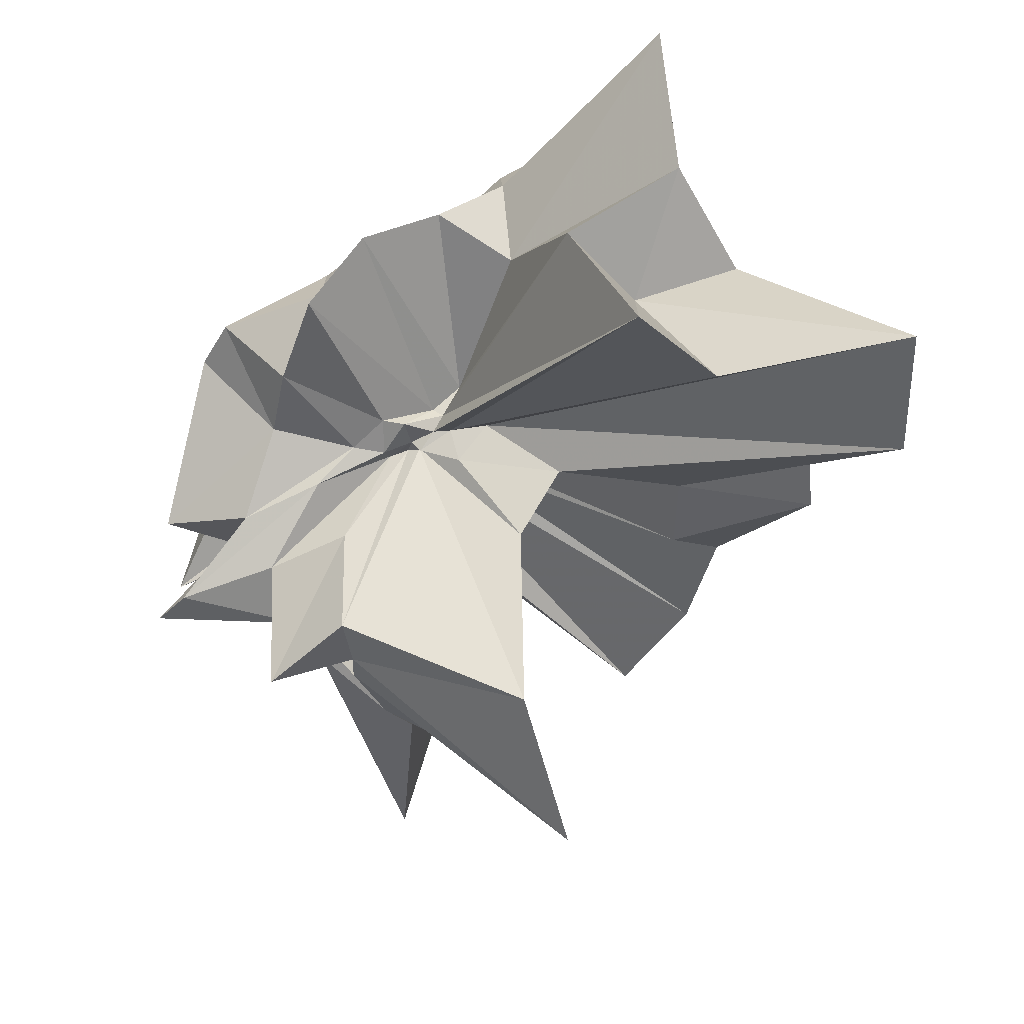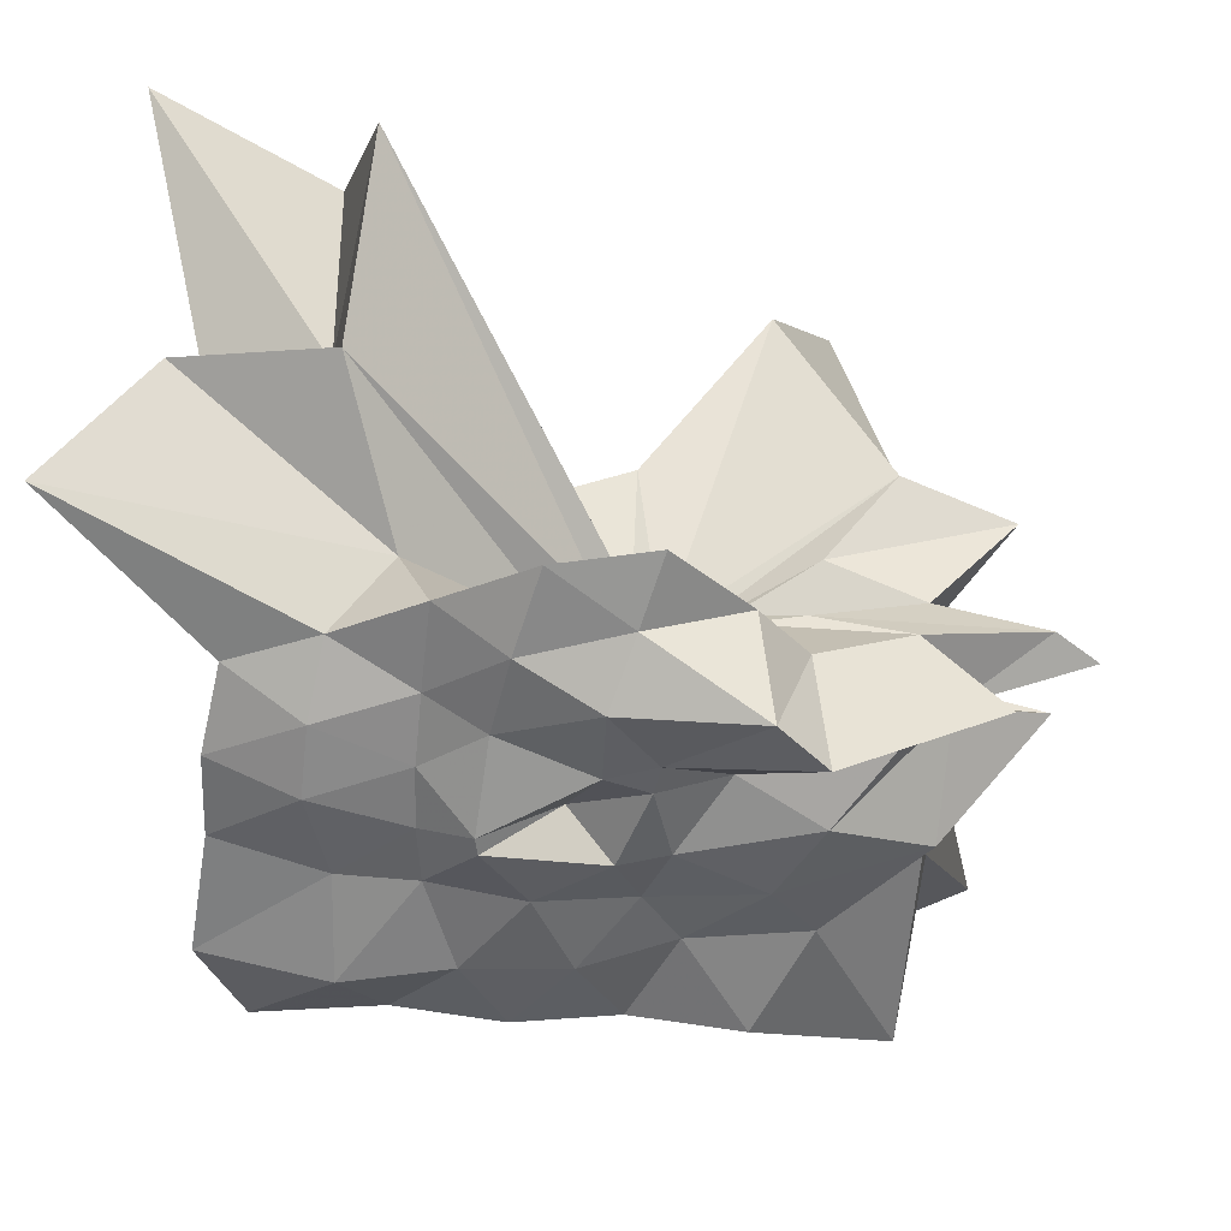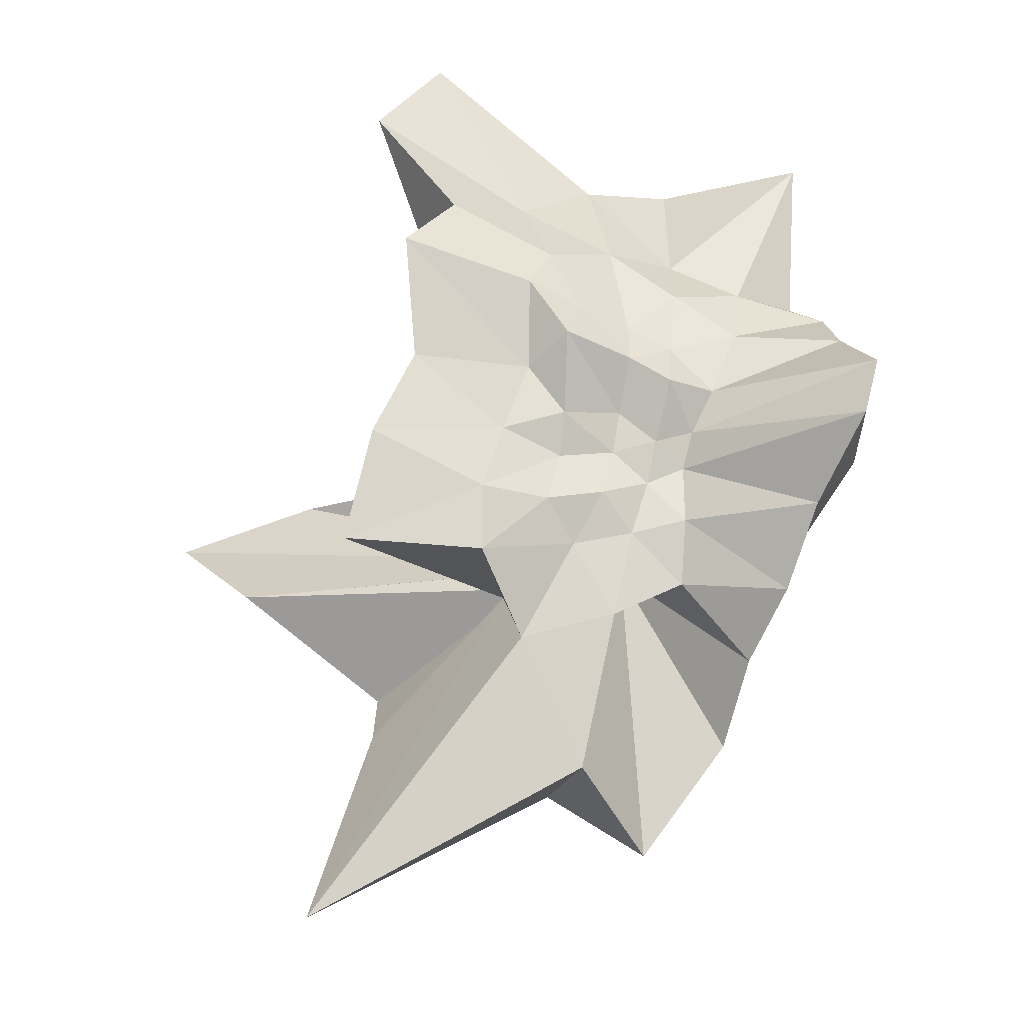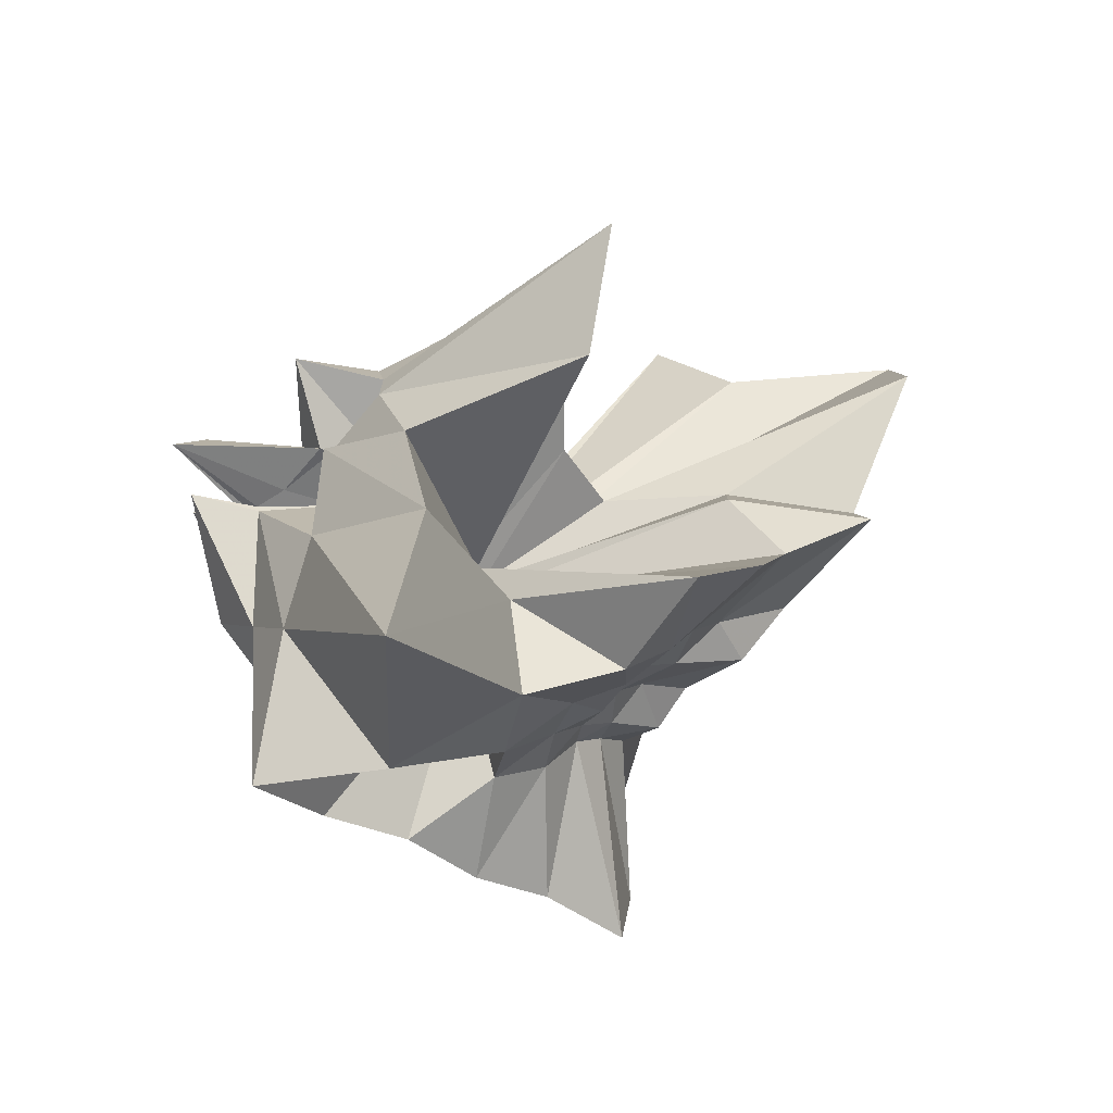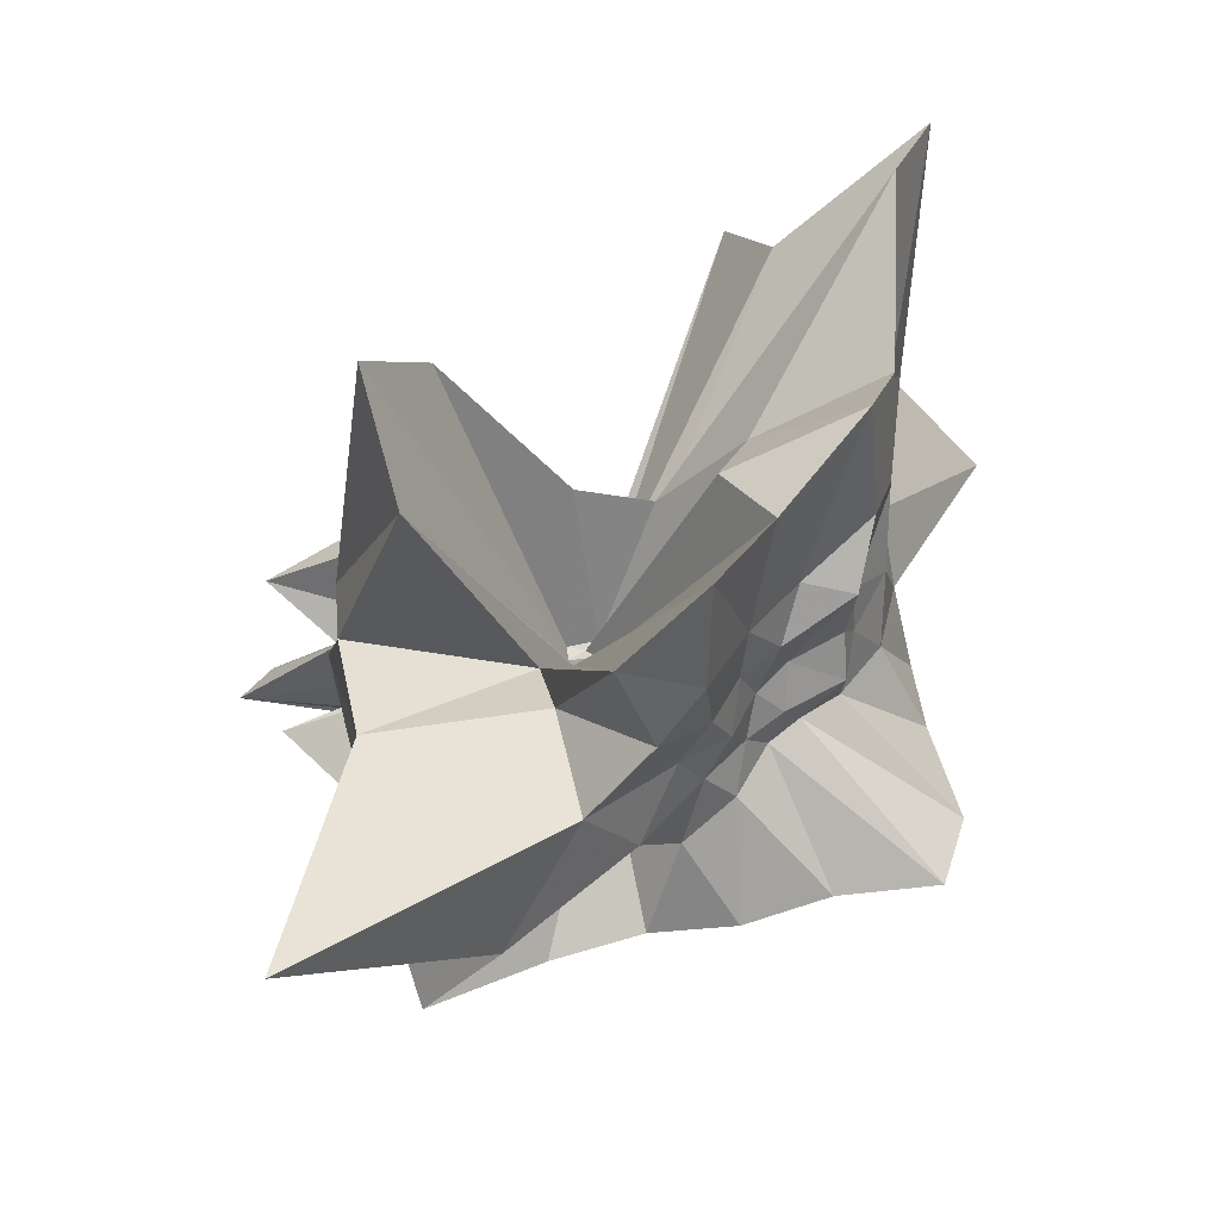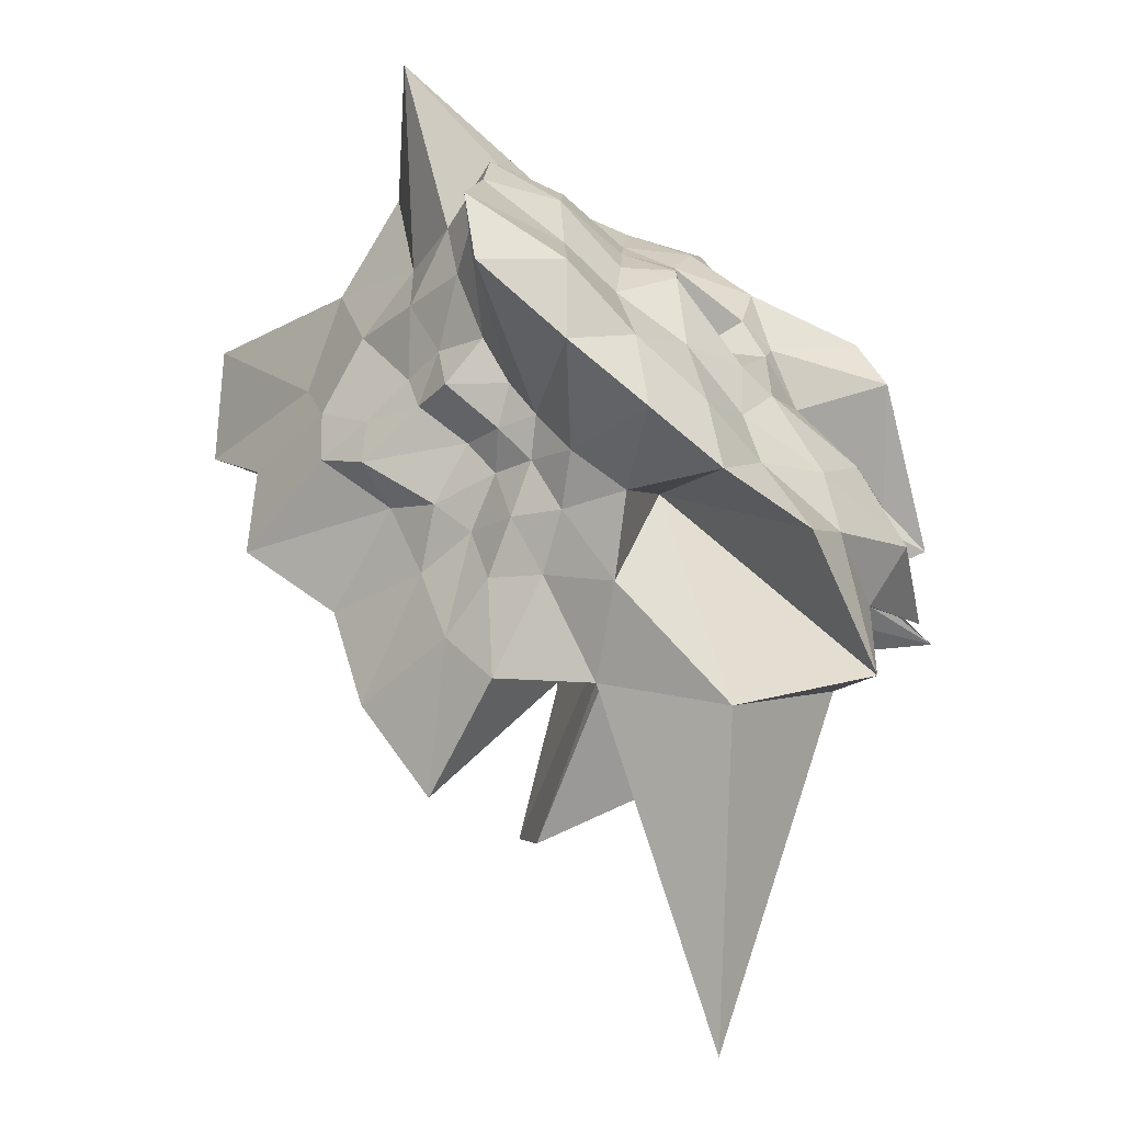
<metadata>
{"format":"obj","ext":"obj","renderer":"f3d","projection":"perspective","resolution":1024,"background":"white","views":[{"elev":72.0,"azim":-39.9,"up":"+Y"},{"elev":-51.2,"azim":-172.9,"up":"+Z"},{"elev":-62.4,"azim":69.2,"up":"+Y"},{"elev":-53.1,"azim":-38.9,"up":"+Y"},{"elev":-38.1,"azim":3.9,"up":"+Y"},{"elev":-58.7,"azim":142.0,"up":"+Y"}]}
</metadata>
<code>
v -0.4843 0.005214 -0.1001
v -0.1775 -0.01638 -0.8074
v 0.7909 0.02966 0.4573
v 0.9194 0.2767 0.6727
v 0.9383 0.7144 0.8259
v 1.184 1.764 1.417
v 0.4514 1.515 0.9281
v -0.3895 0.2794 -0.01845
v -0.5696 0.2474 -0.04243
v -0.5924 0.1135 -0.1245
v -1.155 0.2685 0.0724
v -1.89 0.1008 0.387
v -1.219 -0.06234 0.2528
v -1.537 -0.1537 0.1981
v -1.604 -0.2343 0.2577
v -1.358 -1.052 0.7752
v -0.5775 -0.6538 0.3639
v -0.1257 -1.081 0.6432
v 0.1001 -0.7776 0.3869
v 0.2226 -0.5273 0.3636
v 0.4056 -0.4088 0.4087
v 0.75 -0.2265 0.5235
v 0.7502 0.0773 0.18
v 0.9384 0.5331 0.3374
v 1.019 1.117 0.4752
v 0.5124 1.188 0.3069
v 0.2269 1.968 0.6039
v -0.4593 0.2766 -0.06957
v -0.5731 0.2313 -0.1114
v -0.6866 0.1534 -0.1442
v -1.525 0.1346 -0.07167
v -1.577 -0.1152 0.1758
v -1.574 -0.1285 -0.1176
v -1.345 -0.1906 0.00793
v -1.502 -0.6319 0.07156
v -1.616 -2.297 0.9412
v -0.4563 -1.203 0.3124
v -0.05866 -0.8466 0.1864
v 0.1775 -0.6698 0.1196
v 0.2875 -0.4213 0.09808
v 0.4364 -0.2726 0.1203
v 0.6944 -0.1496 0.1603
v 0.9083 0.3359 -0.02663
v 0.9138 0.7151 -0.02781
v 1.026 1.478 0.00946
v 0.3965 1.495 -0.06553
v -0.3643 0.2579 -0.1128
v -0.5669 0.3718 -0.1672
v -0.7188 0.2471 -0.1517
v -1.084 0.2609 -0.2319
v -1.96 0.08807 -0.2456
v -2.111 -0.05159 -0.282
v -1.616 -0.118 -0.2858
v -1.606 -0.1504 -0.2819
v -1.429 -0.9865 -0.2035
v -0.8359 -1.565 -0.1458
v -0.2417 -1.075 -0.0943
v 0.04757 -0.7444 -0.08511
v 0.2359 -0.5286 -0.1041
v 0.4119 -0.398 -0.08413
v 0.6958 -0.2558 -0.05505
v 0.7445 0.01869 -0.05202
v 0.9627 0.5246 -0.3827
v 1.437 1.451 -0.6001
v 0.3013 0.8076 -0.3648
v -0.2004 0.2577 -0.1769
v -0.3815 0.2519 -0.1703
v -0.6384 0.3714 -0.2516
v -0.8271 0.281 -0.2633
v -1.471 0.2127 -0.3399
v -1.572 -0.1013 -0.3797
v -1.501 -0.1004 -0.3571
v -1.919 -0.1752 -0.3854
v -1.418 -0.6612 -0.5142
v -1.236 -1.54 -0.6327
v -0.4125 -0.3175 -0.2321
v -0.07118 -0.8721 -0.3964
v 0.1816 -0.6833 -0.3226
v 0.3334 -0.4381 -0.2639
v 0.4844 -0.3069 -0.2602
v 0.6722 -0.1511 -0.3039
v 0.877 0.1585 -0.3645
v 0.9204 0.7059 -0.7239
v 0.5427 0.7748 -0.7165
v 0.158 0.9019 -0.7529
v -0.25 1.065 -0.8307
v -0.6581 1.014 -0.7472
v -0.927 0.6527 -0.6608
v -1.09 0.3626 -0.5732
v -1.78 0.0524 -0.6223
v -1.134 -0.01504 -0.5657
v -1.566 0.01497 -0.5266
v -1.457 -0.4216 -0.7648
v -0.9982 -0.775 -0.7747
v -0.7079 -1.176 -0.8676
v -0.2555 -1.073 -0.8219
v 0.1714 -1.038 -0.8443
v 0.6035 -0.9074 -0.8297
v 1.114 -0.8472 -0.8623
v 1.234 -0.4444 -0.9268
v 1.094 0.036 -0.8546
v 1.041 0.3798 -0.8244
v 0.8397 0.02718 0.7578
v 0.9423 0.435 1.214
v 0.9853 1.185 1.682
v -0.2329 0.2883 0.08089
v -0.4556 0.2655 0.127
v -0.5465 0.1481 -0.08438
v -1.464 0.3358 0.4469
v -1.503 0.0915 0.5563
v -1.532 -0.08811 0.5791
v -1.476 -0.5172 0.7367
v -0.6631 -0.3205 0.2098
v -0.261 -1.171 1.298
v 0.08693 -0.8486 0.724
v 0.2711 -0.5298 0.6839
v 0.4995 -0.2356 0.6363
v 0.8211 0.06056 1.419
v 0.3006 0.3086 0.9603
v -0.1254 0.3517 0.5248
v -0.4833 0.334 0.6511
v -1.04 0.4944 1.34
v -1.249 -0.03506 1.931
v -1.1 -0.5495 1.583
v -0.5419 -0.06165 -0.1249
v 0.1411 -0.7659 1.314
v 0.4094 -0.3489 1.209
v 0.1685 0.002176 1.098
v -0.4233 0.04577 -0.08371
v -0.5711 0.02922 -0.09772
v -0.5624 -0.0385 -0.1101
v -0.4221 -0.05922 -0.07319
v 0.6439 0.5006 -0.8619
v 0.2424 0.5496 -0.8064
v -0.09898 0.7455 -0.9092
v -0.5294 0.7585 -0.8473
v -0.9608 0.5141 -1.111
v -1.127 0.2934 -1.116
v -1.487 0.1212 -0.6547
v -1.089 -0.2045 -0.8655
v -0.858 -0.4966 -0.8545
v -0.5094 -0.7217 -0.807
v -0.119 -0.7334 -0.903
v 0.2989 -0.6515 -0.9297
v 0.735 -0.5935 -1.006
v 0.6728 -0.1555 -0.9045
v 0.7101 0.2208 -0.9247
v 0.3044 0.2752 -0.8703
v 0.02156 0.4259 -0.9151
v -0.3932 0.5275 -0.9974
v -0.5444 0.2246 -0.9341
v -0.7832 0.06305 -0.8227
v -0.5336 -0.2111 -0.9078
v -0.3938 -0.4604 -0.8424
v -0.007378 -0.3604 -0.9235
v 0.3656 -0.2442 -0.8884
v 0.344 0.02215 -0.9021
v 0.1236 0.06231 -1.031
v -0.3395 0.2241 -0.9682
v -0.5029 0.1063 -0.933
v -0.3282 -0.2114 -0.9377
v 0.1237 -0.01468 -1.032
f 3 23 4
f 4 23 24
f 4 24 5
f 5 24 25
f 5 25 6
f 6 25 26
f 6 26 7
f 7 26 27
f 7 27 8
f 8 27 28
f 8 28 9
f 9 28 29
f 9 29 10
f 10 29 30
f 10 30 11
f 11 30 31
f 11 31 12
f 12 31 32
f 12 32 13
f 13 32 33
f 13 33 14
f 14 33 34
f 14 34 15
f 15 34 35
f 15 35 16
f 16 35 36
f 16 36 17
f 17 36 37
f 17 37 18
f 18 37 38
f 18 38 19
f 19 38 39
f 19 39 20
f 20 39 40
f 20 40 21
f 21 40 41
f 21 41 22
f 22 41 42
f 22 42 3
f 3 42 23
f 23 43 24
f 24 43 44
f 24 44 25
f 25 44 45
f 25 45 26
f 26 45 46
f 26 46 27
f 27 46 47
f 27 47 28
f 28 47 48
f 28 48 29
f 29 48 49
f 29 49 30
f 30 49 50
f 30 50 31
f 31 50 51
f 31 51 32
f 32 51 52
f 32 52 33
f 33 52 53
f 33 53 34
f 34 53 54
f 34 54 35
f 35 54 55
f 35 55 36
f 36 55 56
f 36 56 37
f 37 56 57
f 37 57 38
f 38 57 58
f 38 58 39
f 39 58 59
f 39 59 40
f 40 59 60
f 40 60 41
f 41 60 61
f 41 61 42
f 42 61 62
f 42 62 23
f 23 62 43
f 43 63 44
f 44 63 64
f 44 64 45
f 45 64 65
f 45 65 46
f 46 65 66
f 46 66 47
f 47 66 67
f 47 67 48
f 48 67 68
f 48 68 49
f 49 68 69
f 49 69 50
f 50 69 70
f 50 70 51
f 51 70 71
f 51 71 52
f 52 71 72
f 52 72 53
f 53 72 73
f 53 73 54
f 54 73 74
f 54 74 55
f 55 74 75
f 55 75 56
f 56 75 76
f 56 76 57
f 57 76 77
f 57 77 58
f 58 77 78
f 58 78 59
f 59 78 79
f 59 79 60
f 60 79 80
f 60 80 61
f 61 80 81
f 61 81 62
f 62 81 82
f 62 82 43
f 43 82 63
f 63 83 64
f 64 83 84
f 64 84 65
f 65 84 85
f 65 85 66
f 66 85 86
f 66 86 67
f 67 86 87
f 67 87 68
f 68 87 88
f 68 88 69
f 69 88 89
f 69 89 70
f 70 89 90
f 70 90 71
f 71 90 91
f 71 91 72
f 72 91 92
f 72 92 73
f 73 92 93
f 73 93 74
f 74 93 94
f 74 94 75
f 75 94 95
f 75 95 76
f 76 95 96
f 76 96 77
f 77 96 97
f 77 97 78
f 78 97 98
f 78 98 79
f 79 98 99
f 79 99 80
f 80 99 100
f 80 100 81
f 81 100 101
f 81 101 82
f 82 101 102
f 82 102 63
f 63 102 83
f 103 104 118
f 104 119 118
f 104 105 119
f 105 120 119
f 105 106 120
f 106 107 120
f 107 121 120
f 107 108 121
f 108 122 121
f 108 109 122
f 109 110 122
f 110 123 122
f 110 111 123
f 111 124 123
f 111 112 124
f 112 113 124
f 113 125 124
f 113 114 125
f 114 126 125
f 114 115 126
f 115 116 126
f 116 127 126
f 116 117 127
f 117 118 127
f 117 103 118
f 118 119 128
f 119 129 128
f 119 120 129
f 120 121 129
f 121 130 129
f 121 122 130
f 122 123 130
f 123 131 130
f 123 124 131
f 124 125 131
f 125 132 131
f 125 126 132
f 126 127 132
f 127 128 132
f 127 118 128
f 133 148 134
f 134 148 149
f 134 149 135
f 135 149 150
f 135 150 136
f 136 150 137
f 137 150 151
f 137 151 138
f 138 151 152
f 138 152 139
f 139 152 140
f 140 152 153
f 140 153 141
f 141 153 154
f 141 154 142
f 142 154 143
f 143 154 155
f 143 155 144
f 144 155 156
f 144 156 145
f 145 156 146
f 146 156 157
f 146 157 147
f 147 157 148
f 147 148 133
f 148 158 149
f 149 158 159
f 149 159 150
f 150 159 151
f 151 159 160
f 151 160 152
f 152 160 153
f 153 160 161
f 153 161 154
f 154 161 155
f 155 161 162
f 155 162 156
f 156 162 157
f 157 162 158
f 157 158 148
f 3 4 103
f 103 4 104
f 4 5 104
f 104 5 105
f 5 6 105
f 105 6 106
f 6 7 106
f 7 8 106
f 106 8 107
f 8 9 107
f 107 9 108
f 9 10 108
f 108 10 109
f 10 11 109
f 11 12 109
f 109 12 110
f 12 13 110
f 110 13 111
f 13 14 111
f 111 14 112
f 14 15 112
f 15 16 112
f 112 16 113
f 16 17 113
f 113 17 114
f 17 18 114
f 114 18 115
f 18 19 115
f 19 20 115
f 115 20 116
f 20 21 116
f 116 21 117
f 21 22 117
f 117 22 103
f 22 3 103
f 83 133 84
f 84 133 134
f 84 134 85
f 85 134 135
f 85 135 86
f 86 135 136
f 86 136 87
f 87 136 88
f 88 136 137
f 88 137 89
f 89 137 138
f 89 138 90
f 90 138 139
f 90 139 91
f 91 139 92
f 92 139 140
f 92 140 93
f 93 140 141
f 93 141 94
f 94 141 142
f 94 142 95
f 95 142 96
f 96 142 143
f 96 143 97
f 97 143 144
f 97 144 98
f 98 144 145
f 98 145 99
f 99 145 100
f 100 145 146
f 100 146 101
f 101 146 147
f 101 147 102
f 102 147 133
f 102 133 83
f 128 129 1
f 129 130 1
f 130 131 1
f 131 132 1
f 132 128 1
f 159 158 2
f 160 159 2
f 161 160 2
f 162 161 2
f 158 162 2

</code>
